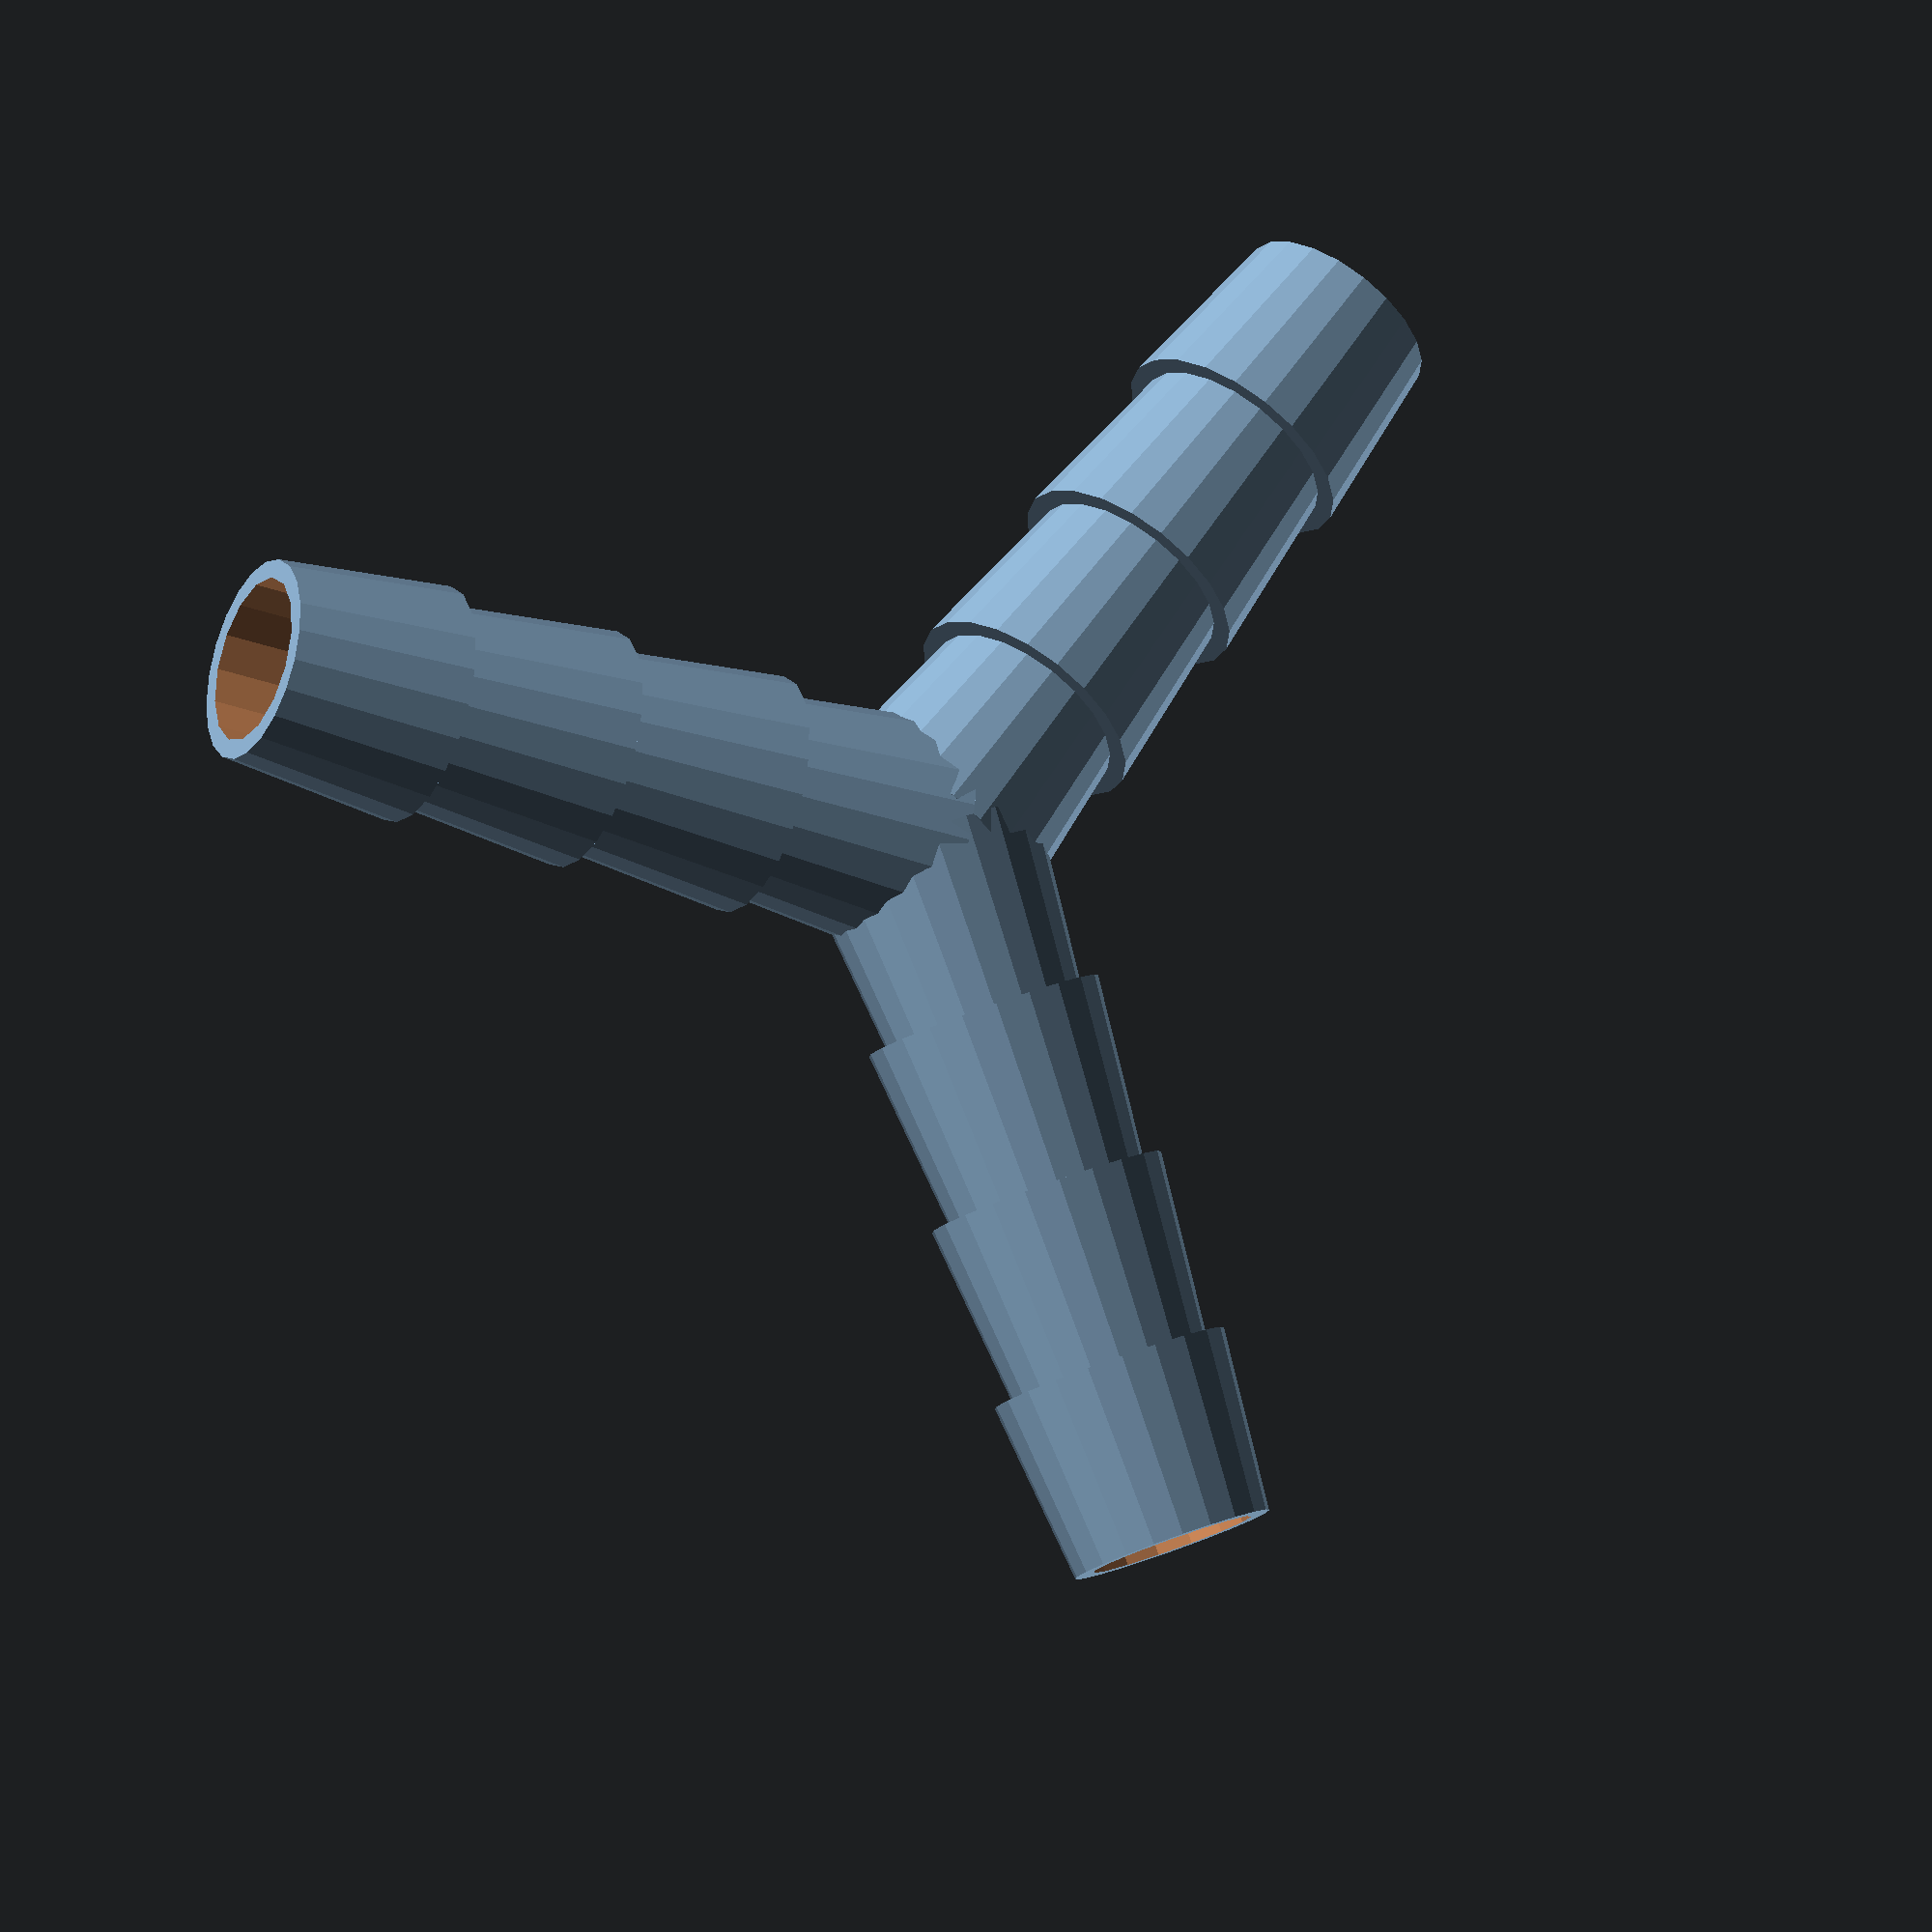
<openscad>

union() {
    difference() {
        for(i=[0:2]) {
            rotate([0,i*120,0])
                
            translate([0,0,-40])
            union() {
                translate([0,0,30]) cylinder(r1=5.5,r2=6.5,h=10);
                translate([0,0,20]) cylinder(r1=5.5,r2=6.5,h=10);
                translate([0,0,10]) cylinder(r1=5.5,r2=6.5,h=10);
                translate([0,0,0]) cylinder(r1=5.5,r2=6.5,h=10);
            }
        }
        for(i=[0:2]) {
            rotate([0,i*120,0])
            
            translate([0,0,-41])
            rotate_extrude(){
                polygon(points = [[0,0],[0,40],
                [4.5,40],[4.5,0]],
                paths=[[0,1,2,3]]);
            }
        }
    }
}
</openscad>
<views>
elev=93.8 azim=152.2 roll=19.6 proj=o view=solid
</views>
